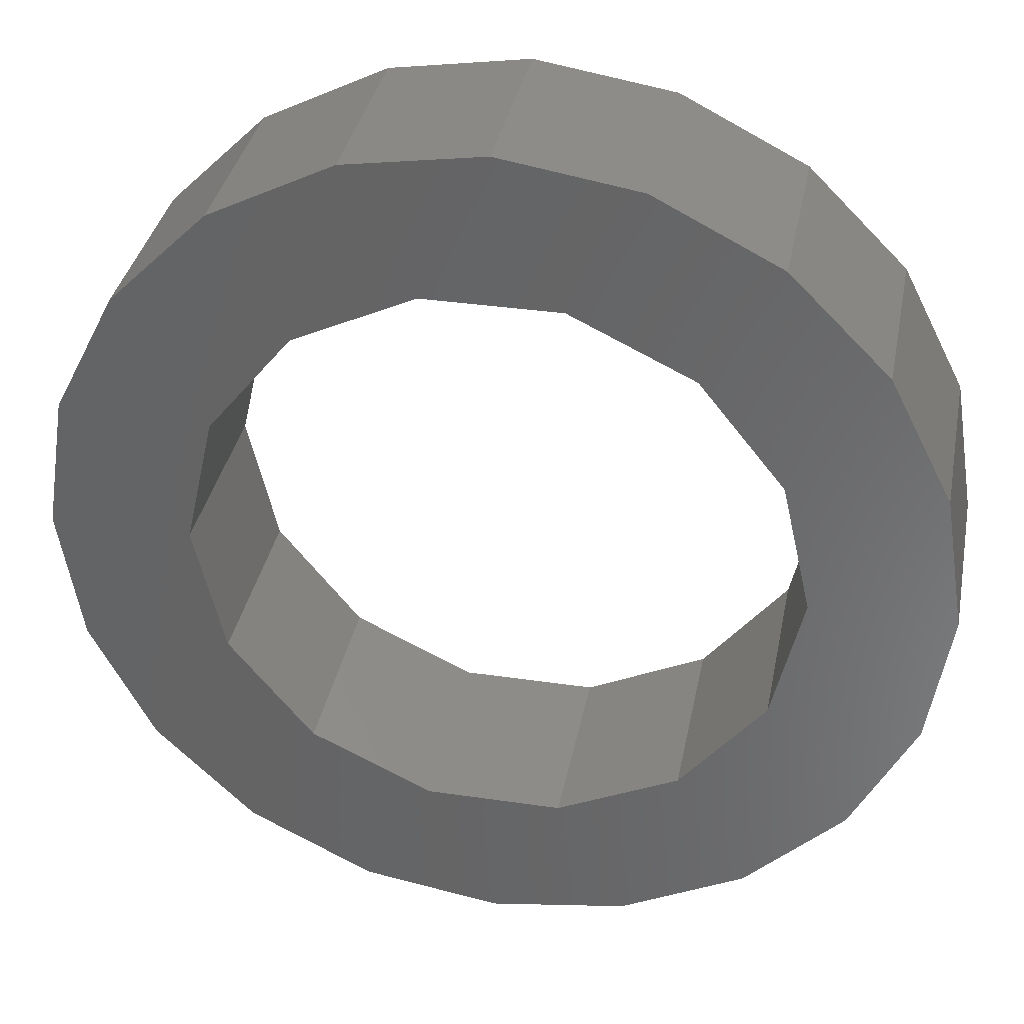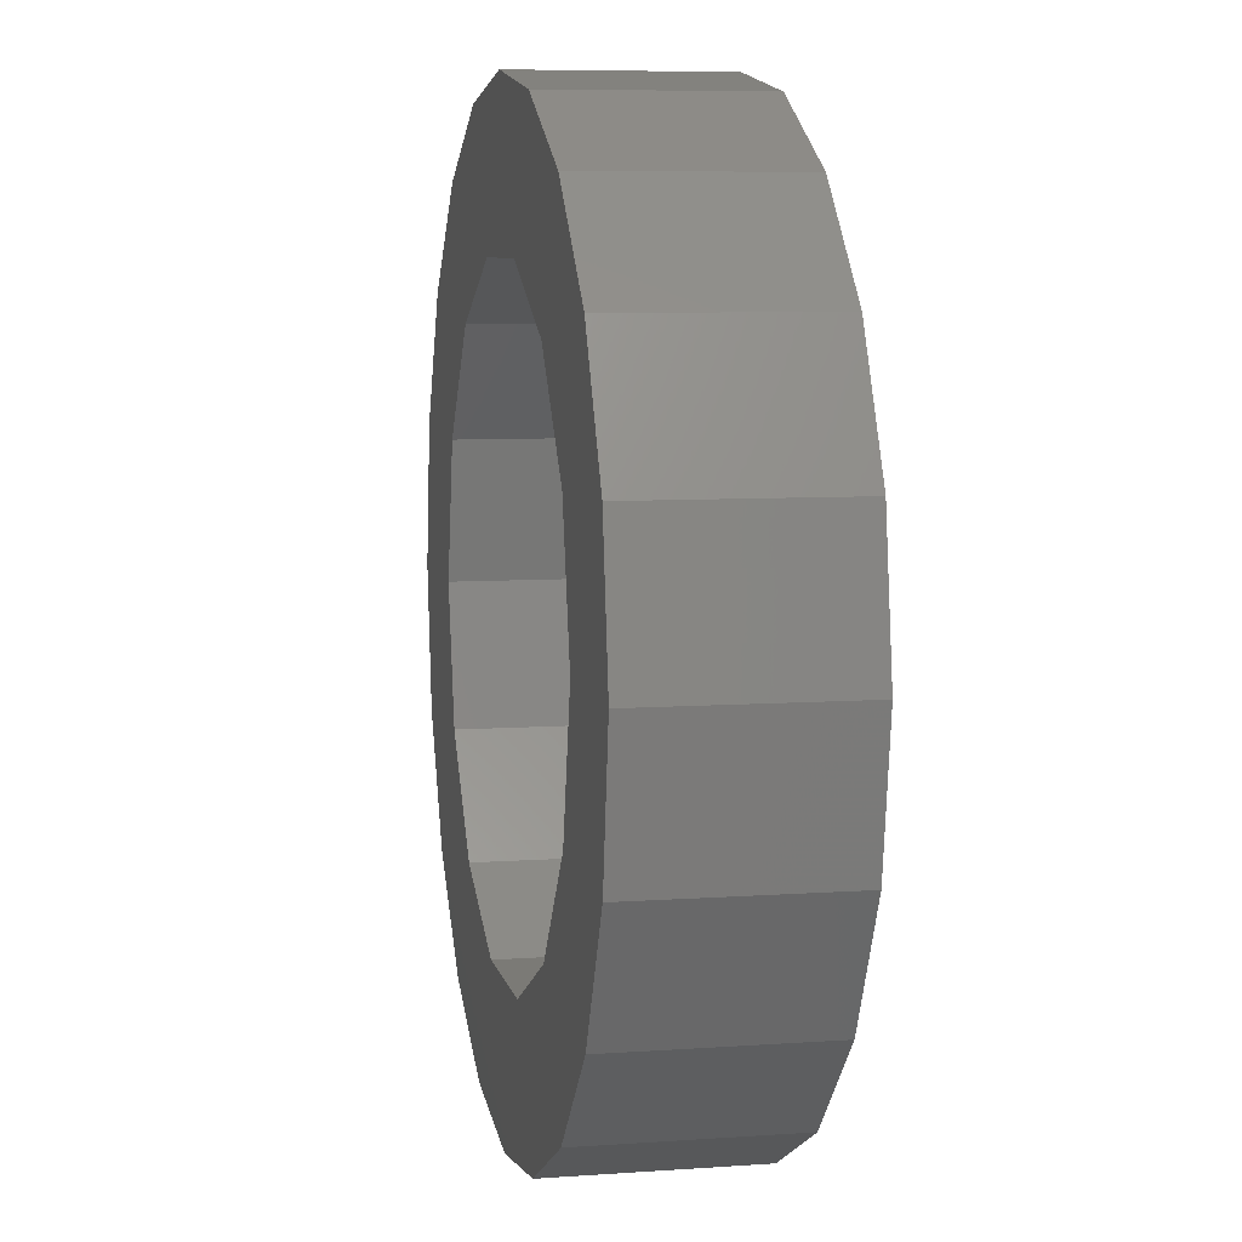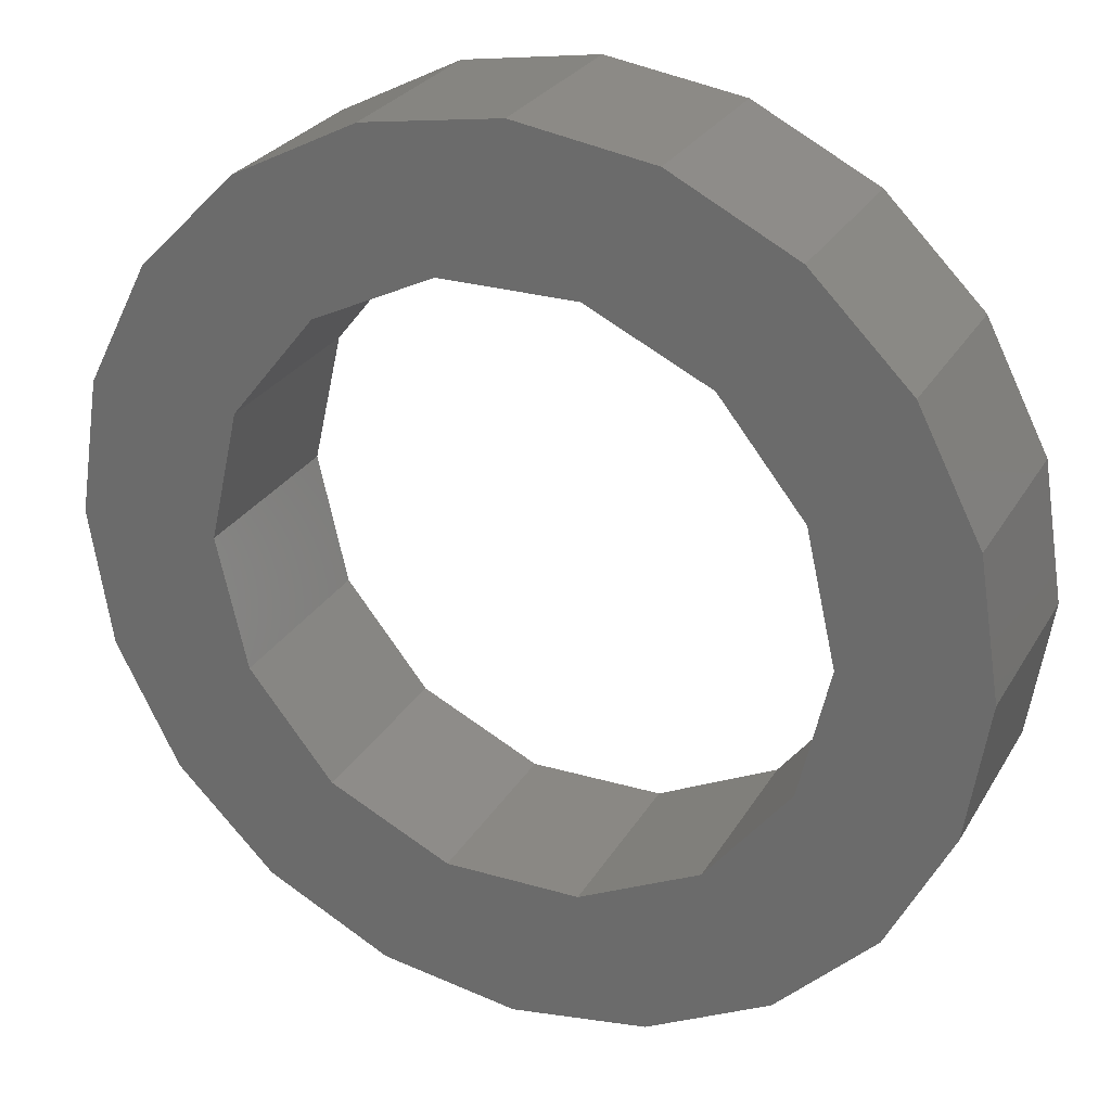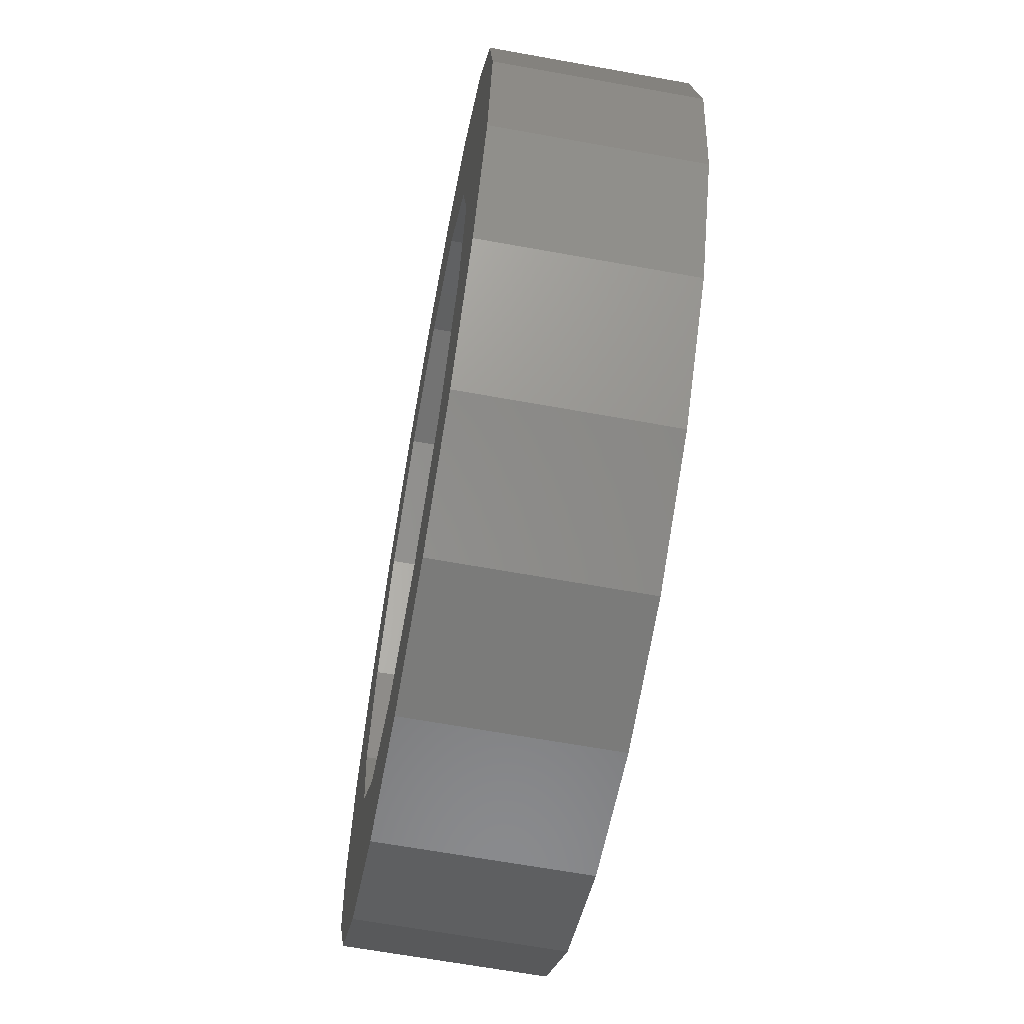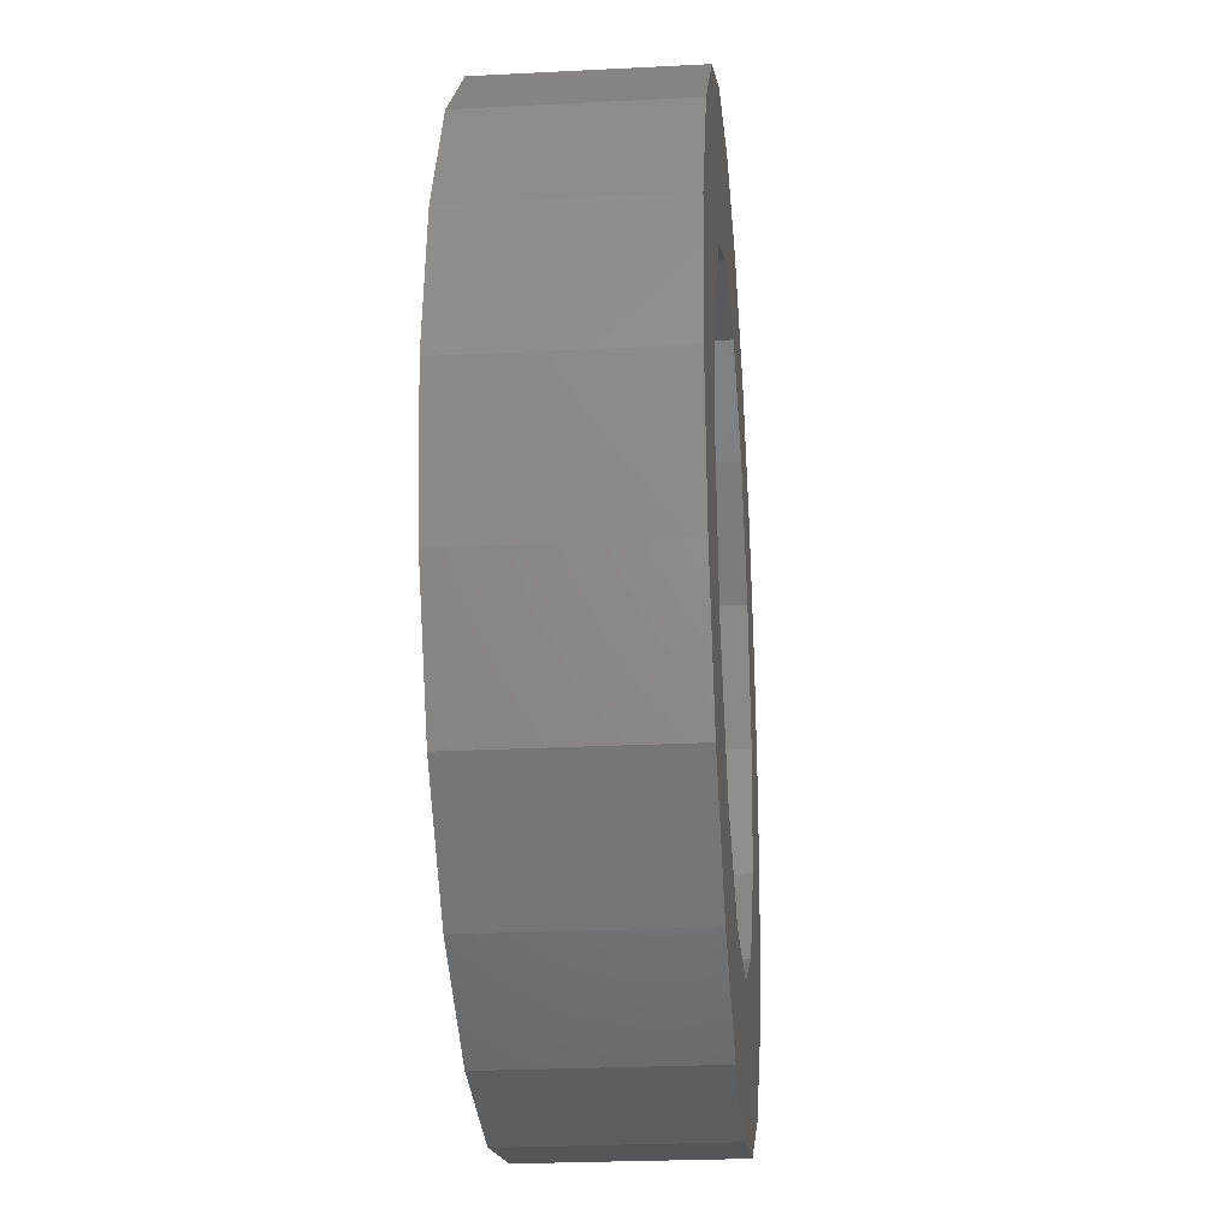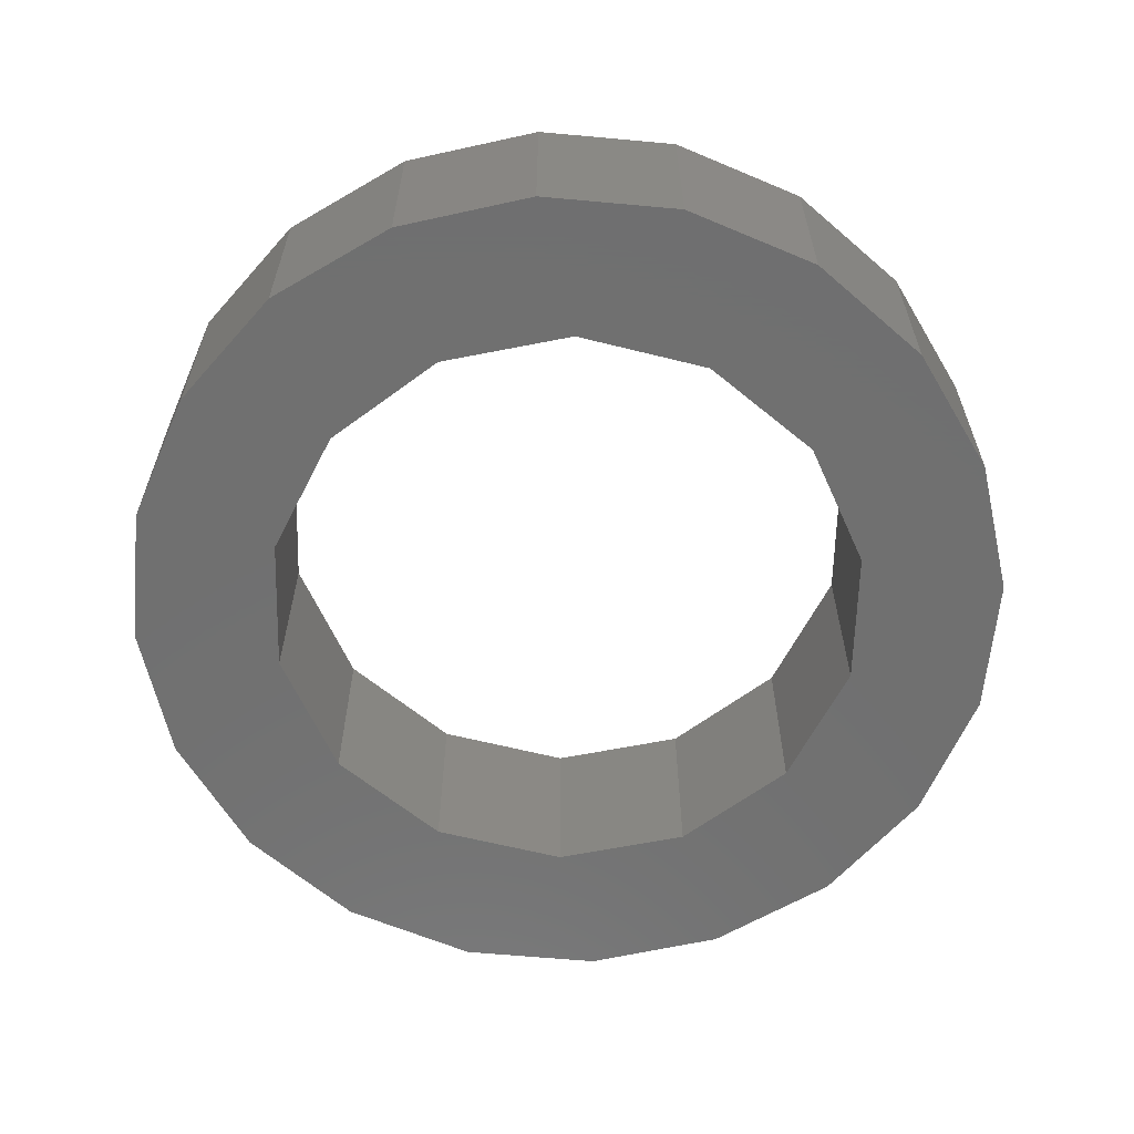
<metadata>
{"format":"stl","ext":"stl","renderer":"f3d","projection":"perspective","resolution":1024,"background":"white","views":[{"elev":35.6,"azim":-169.0,"up":"+Y"},{"elev":7.4,"azim":78.5,"up":"+Y"},{"elev":27.1,"azim":24.4,"up":"+Y"},{"elev":-65.4,"azim":-100.3,"up":"+Y"},{"elev":-24.5,"azim":-85.1,"up":"+Y"},{"elev":-62.0,"azim":-14.3,"up":"+Z"}]}
</metadata>
<code>
# stl→obj: 68 verts, 136 faces
v 6.3 0 2.8
v 5.992 1.947 0
v 5.992 1.947 2.8
v 6.3 0 0
v -6.3 0 0
v -5.992 1.947 2.8
v -5.992 1.947 0
v -6.3 0 2.8
v 0 6.3 0
v -1.947 5.992 2.8
v 0 6.3 2.8
v -1.947 5.992 0
v 0 -6.3 0
v 1.947 -5.992 2.8
v 0 -6.3 2.8
v 1.947 -5.992 0
v 3.703 -5.097 2.8
v 3.703 -5.097 0
v 5.097 3.703 2.8
v 3.703 5.097 0
v 3.703 5.097 2.8
v 5.097 3.703 0
v 1.947 5.992 2.8
v 1.947 5.992 0
v -5.097 3.703 0
v -3.703 5.097 2.8
v -3.703 5.097 0
v -5.097 3.703 2.8
v 4.3 0 2.8
v 3.874 1.866 2.8
v 5.992 -1.947 2.8
v 3.874 -1.866 2.8
v 2.681 3.362 2.8
v 0.9568 4.192 2.8
v -0.9568 4.192 2.8
v -2.681 3.362 2.8
v -3.874 1.866 2.8
v 5.097 -3.703 2.8
v 2.681 -3.362 2.8
v 0.9568 -4.192 2.8
v -0.9568 -4.192 2.8
v -1.947 -5.992 2.8
v -2.681 -3.362 2.8
v -3.703 -5.097 2.8
v -5.097 -3.703 2.8
v -3.874 -1.866 2.8
v -5.992 -1.947 2.8
v -4.3 0 2.8
v -3.703 -5.097 0
v -5.097 -3.703 0
v 5.992 -1.947 0
v 5.097 -3.703 0
v -1.947 -5.992 0
v 4.3 0 0
v 3.874 -1.866 0
v 3.874 1.866 0
v 2.681 -3.362 0
v 0.9568 -4.192 0
v -0.9568 -4.192 0
v -2.681 -3.362 0
v -3.874 -1.866 0
v -5.992 -1.947 0
v 2.681 3.362 0
v 0.9568 4.192 0
v -0.9568 4.192 0
v -2.681 3.362 0
v -3.874 1.866 0
v -4.3 0 0
f 1 2 3
f 2 1 4
f 5 6 7
f 6 5 8
f 9 10 11
f 10 9 12
f 13 14 15
f 14 13 16
f 16 17 14
f 17 16 18
f 19 20 21
f 20 19 22
f 3 22 19
f 22 3 2
f 20 23 21
f 23 20 24
f 25 26 27
f 26 25 28
f 7 28 25
f 28 7 6
f 29 1 3
f 30 3 19
f 1 29 31
f 32 31 29
f 3 30 29
f 33 19 21
f 19 33 30
f 23 33 21
f 23 34 33
f 11 34 23
f 11 35 34
f 10 35 11
f 10 36 35
f 26 36 10
f 28 36 26
f 36 28 37
f 6 37 28
f 31 32 38
f 39 38 32
f 38 39 17
f 39 14 17
f 40 14 39
f 40 15 14
f 41 15 40
f 41 42 15
f 43 42 41
f 43 44 42
f 45 43 46
f 47 46 48
f 37 6 48
f 43 45 44
f 8 48 6
f 46 47 45
f 48 8 47
f 12 26 10
f 26 12 27
f 49 45 50
f 45 49 44
f 38 51 31
f 51 38 52
f 24 11 23
f 11 24 9
f 31 4 1
f 4 31 51
f 17 52 38
f 52 17 18
f 49 42 44
f 42 49 53
f 54 4 51
f 55 51 52
f 4 54 2
f 56 2 54
f 51 55 54
f 57 52 18
f 52 57 55
f 16 57 18
f 16 58 57
f 13 58 16
f 13 59 58
f 53 59 13
f 53 60 59
f 49 60 53
f 50 60 49
f 60 50 61
f 62 61 50
f 2 56 22
f 63 22 56
f 22 63 20
f 63 24 20
f 64 24 63
f 64 9 24
f 65 9 64
f 65 12 9
f 66 12 65
f 66 27 12
f 25 66 67
f 7 67 68
f 61 62 68
f 66 25 27
f 5 68 62
f 67 7 25
f 68 5 7
f 53 15 42
f 15 53 13
f 50 47 62
f 47 50 45
f 62 8 5
f 8 62 47
f 54 30 56
f 30 54 29
f 48 67 37
f 67 48 68
f 65 34 35
f 34 65 64
f 58 41 40
f 41 58 59
f 57 40 39
f 40 57 58
f 64 33 34
f 33 64 63
f 56 33 63
f 33 56 30
f 37 66 36
f 66 37 67
f 66 35 36
f 35 66 65
f 46 68 48
f 68 46 61
f 57 32 55
f 32 57 39
f 55 29 54
f 29 55 32
f 59 43 41
f 43 59 60
f 43 61 46
f 61 43 60

</code>
